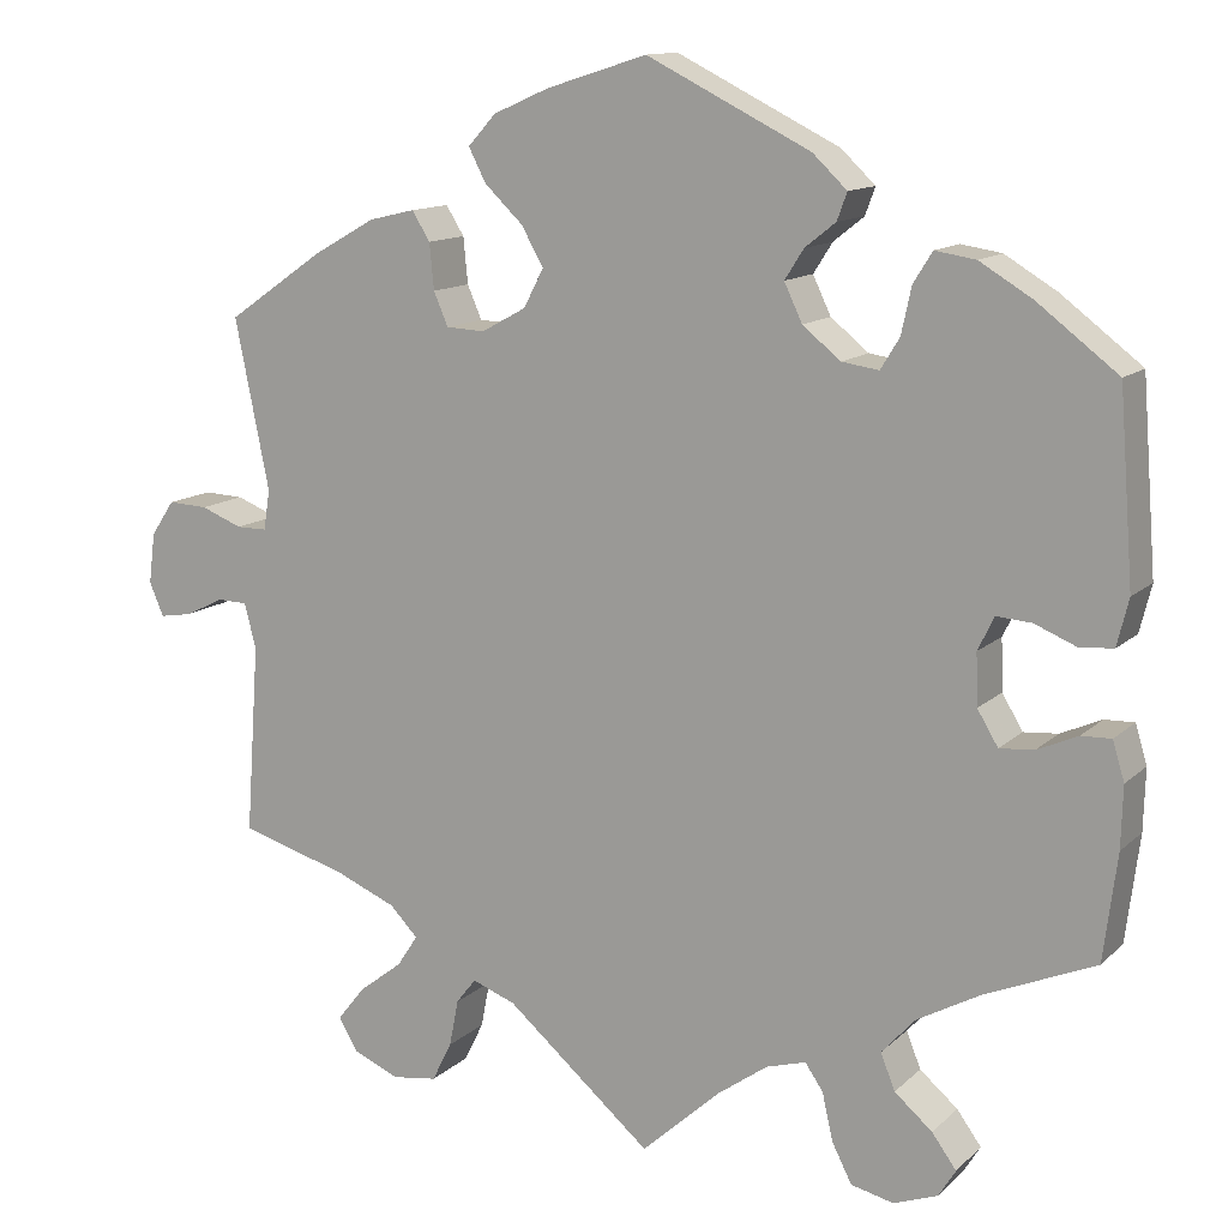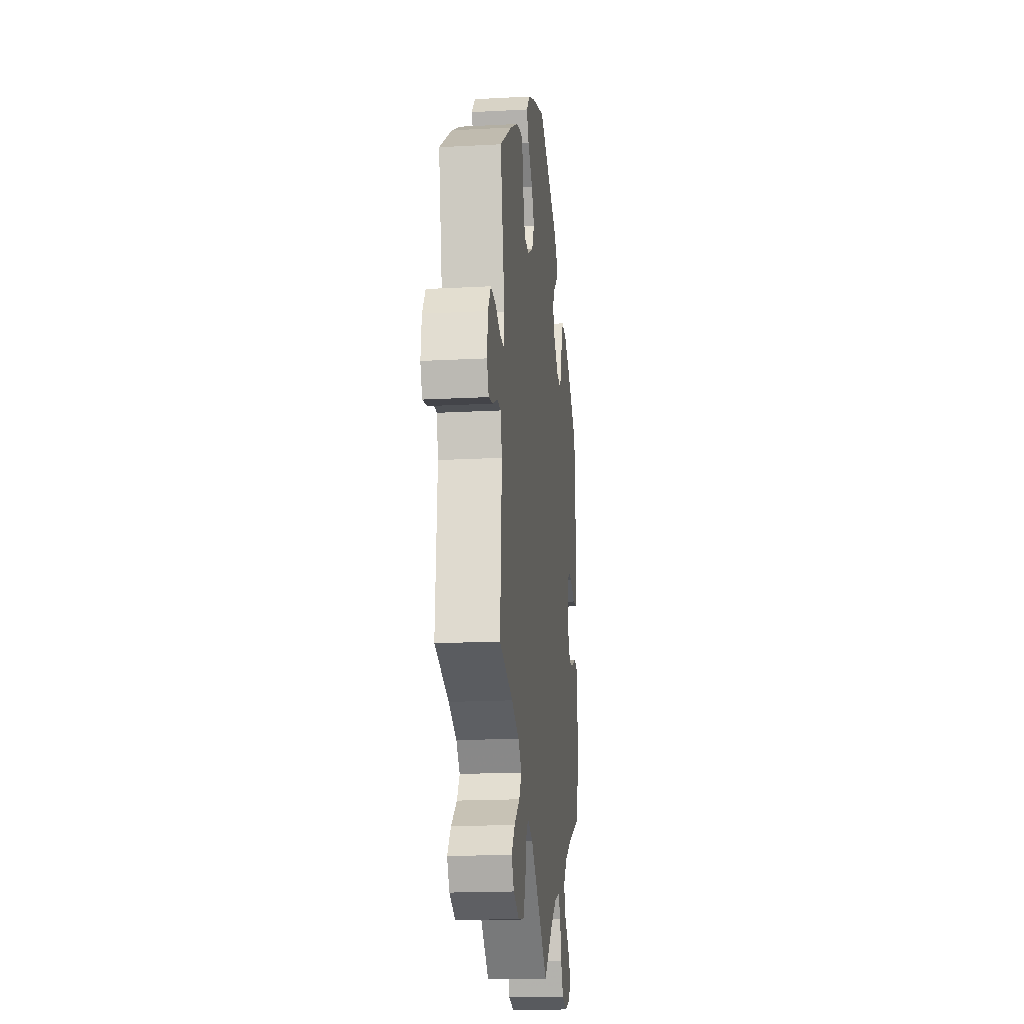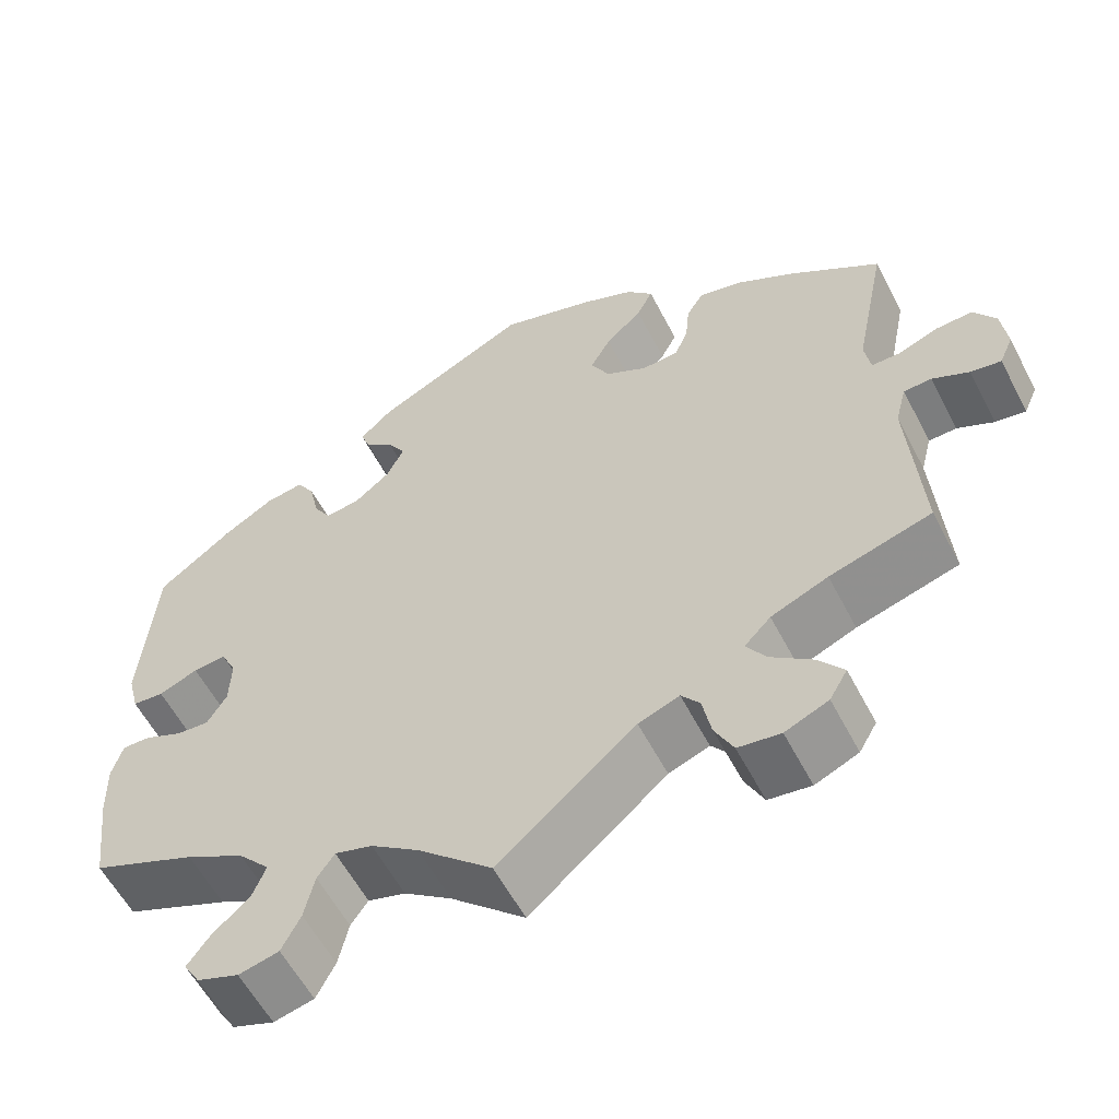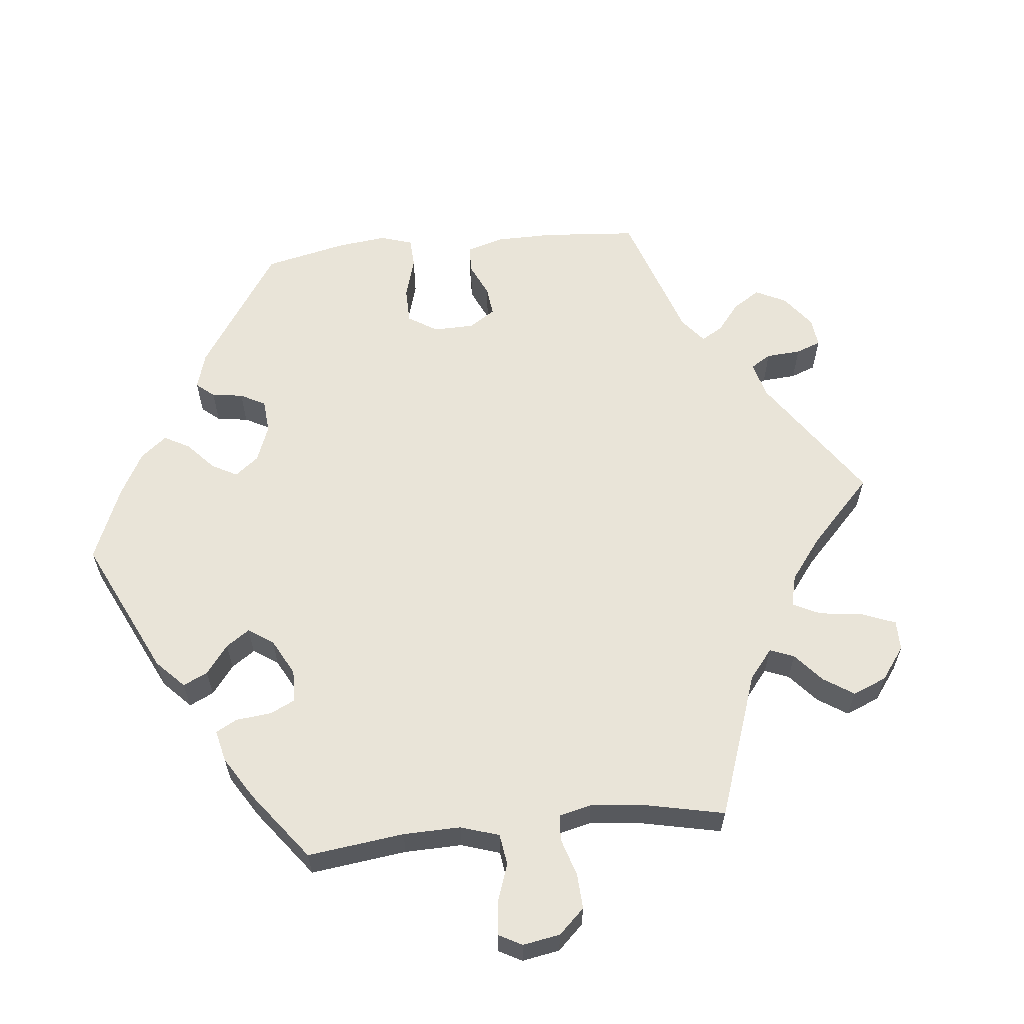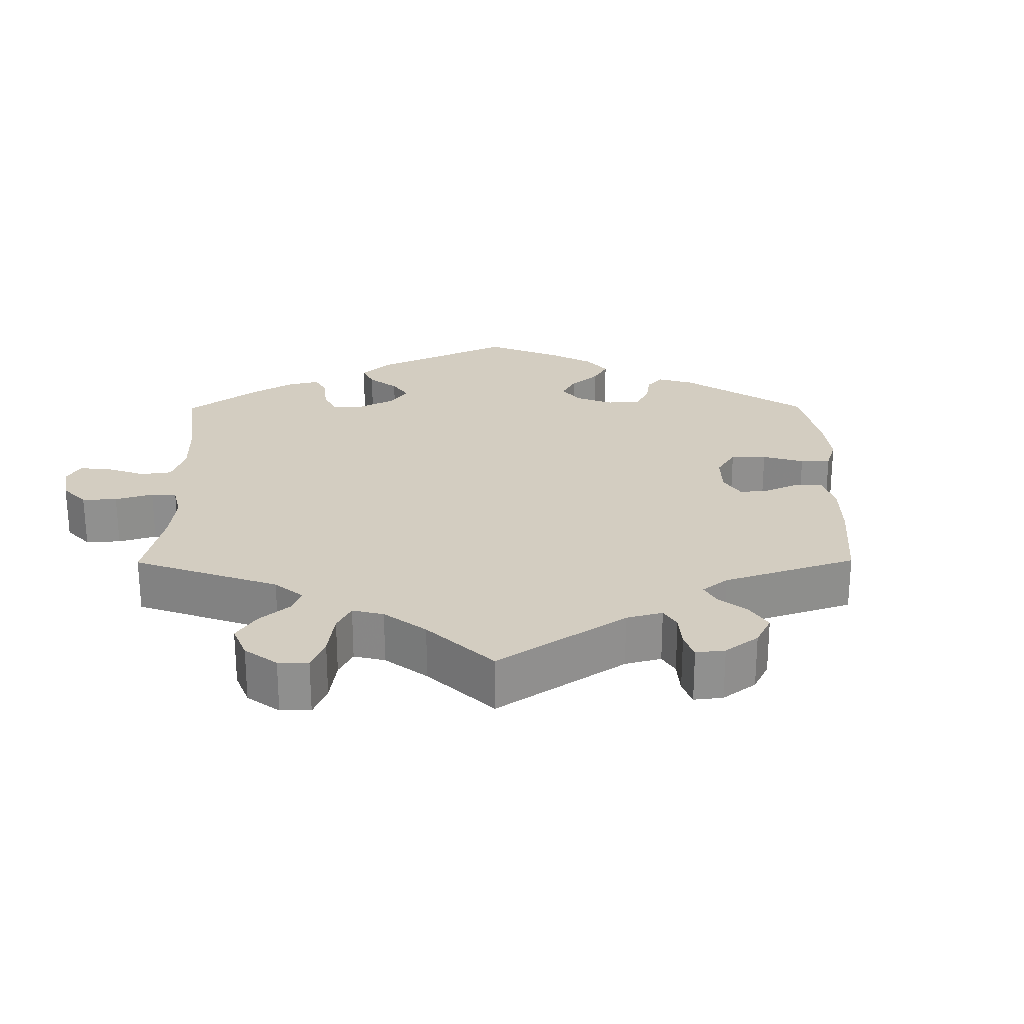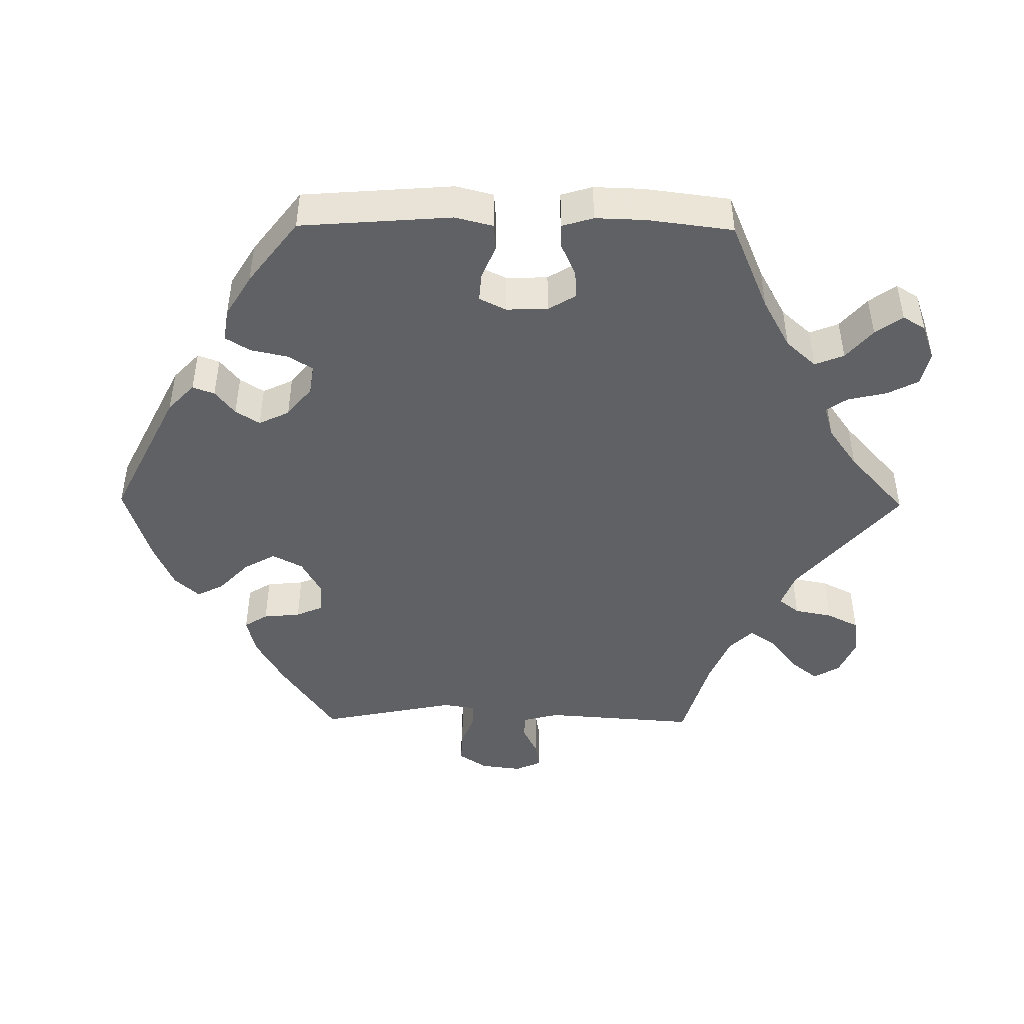
<metadata>
{"format":"obj","ext":"obj","renderer":"f3d","projection":"perspective","resolution":1024,"background":"white","views":[{"elev":12.6,"azim":27.6,"up":"+Z"},{"elev":-17.8,"azim":-83.9,"up":"+Z"},{"elev":-58.0,"azim":-152.7,"up":"+Z"},{"elev":60.6,"azim":143.9,"up":"+Y"},{"elev":24.8,"azim":-120.4,"up":"+Y"},{"elev":-45.9,"azim":89.3,"up":"+Y"}]}
</metadata>
<code>
v -0.394 0.07 0.363
v -0.325 0.07 0.402
v -0.274 0.07 0.414
v -0.254 0.07 0.382
v -0.249 0.07 0.331
v -0.233 0.07 0.294
v -0.19 0.07 0.292
v -0.141 0.07 0.319
v -0.119 0.07 0.361
v -0.143 0.07 0.404
v -0.186 0.07 0.445
v -0.205 0.07 0.482
v -0.174 0.07 0.516
v -0.112 0.07 0.543
v -0.001 0.07 0.578
v 0.18 0.07 0.488
v 0.218 0.07 0.452
v 0.207 0.07 0.422
v 0.173 0.07 0.395
v 0.152 0.07 0.362
v 0.172 0.07 0.32
v 0.214 0.07 0.286
v 0.255 0.07 0.28
v 0.276 0.07 0.314
v 0.287 0.07 0.365
v 0.308 0.07 0.399
v 0.353 0.07 0.392
v 0.411 0.07 0.357
v 0.5 0.07 0.289
v 0.516 0.07 0.081
v 0.503 0.07 0.029
v 0.466 0.07 0.026
v 0.42 0.07 0.045
v 0.381 0.07 0.048
v 0.363 0.07 0.011
v 0.365 0.07 -0.046
v 0.388 0.07 -0.084
v 0.426 0.07 -0.081
v 0.471 0.07 -0.061
v 0.504 0.07 -0.06
v 0.517 0.07 -0.103
v 0.515 0.07 -0.171
v 0.5 0.07 -0.289
v 0.377 0.07 -0.341
v 0.308 0.07 -0.379
v 0.271 0.07 -0.42
v 0.287 0.07 -0.46
v 0.329 0.07 -0.496
v 0.356 0.07 -0.533
v 0.337 0.07 -0.564
v 0.288 0.07 -0.582
v 0.241 0.07 -0.571
v 0.219 0.07 -0.528
v 0.207 0.07 -0.475
v 0.187 0.07 -0.446
v 0.143 0.07 -0.459
v 0.087 0.07 -0.499
v 0 0.07 -0.578
v -0.161 0.07 -0.44
v -0.209 0.07 -0.422
v -0.231 0.07 -0.45
v -0.241 0.07 -0.502
v -0.263 0.07 -0.546
v -0.313 0.07 -0.553
v -0.364 0.07 -0.531
v -0.385 0.07 -0.495
v -0.355 0.07 -0.457
v -0.306 0.07 -0.419
v -0.283 0.07 -0.384
v -0.314 0.07 -0.352
v -0.381 0.07 -0.324
v -0.501 0.07 -0.289
v -0.486 0.07 -0.079
v -0.499 0.07 -0.029
v -0.532 0.07 -0.028
v -0.575 0.07 -0.049
v -0.611 0.07 -0.055
v -0.627 0.07 -0.018
v -0.62 0.07 0.038
v -0.594 0.07 0.077
v -0.55 0.07 0.075
v -0.504 0.07 0.057
v -0.47 0.07 0.057
v -0.463 0.07 0.101
v -0.501 0.07 0.289
v -0.394 0 0.363
v -0.325 0 0.402
v -0.274 0 0.414
v -0.254 0 0.382
v -0.249 0 0.331
v -0.233 0 0.294
v -0.19 0 0.292
v -0.141 0 0.319
v -0.119 0 0.361
v -0.143 0 0.404
v -0.186 0 0.445
v -0.205 0 0.482
v -0.174 0 0.516
v -0.112 0 0.543
v -0.001 0 0.578
v 0.18 0 0.488
v 0.218 0 0.452
v 0.207 0 0.422
v 0.173 0 0.395
v 0.152 0 0.362
v 0.172 0 0.32
v 0.214 0 0.286
v 0.255 0 0.28
v 0.276 0 0.314
v 0.287 0 0.365
v 0.308 0 0.399
v 0.353 0 0.392
v 0.411 0 0.357
v 0.5 0 0.289
v 0.516 0 0.081
v 0.503 0 0.029
v 0.466 0 0.026
v 0.42 0 0.045
v 0.381 0 0.048
v 0.363 0 0.011
v 0.365 0 -0.046
v 0.388 0 -0.084
v 0.426 0 -0.081
v 0.471 0 -0.061
v 0.504 0 -0.06
v 0.517 0 -0.103
v 0.515 0 -0.171
v 0.5 0 -0.289
v 0.377 0 -0.341
v 0.308 0 -0.379
v 0.271 0 -0.42
v 0.287 0 -0.46
v 0.329 0 -0.496
v 0.356 0 -0.533
v 0.337 0 -0.564
v 0.288 0 -0.582
v 0.241 0 -0.571
v 0.219 0 -0.528
v 0.207 0 -0.475
v 0.187 0 -0.446
v 0.143 0 -0.459
v 0.087 0 -0.499
v 0 0 -0.578
v -0.161 0 -0.44
v -0.209 0 -0.422
v -0.231 0 -0.45
v -0.241 0 -0.502
v -0.263 0 -0.546
v -0.313 0 -0.553
v -0.364 0 -0.531
v -0.385 0 -0.495
v -0.355 0 -0.457
v -0.306 0 -0.419
v -0.283 0 -0.384
v -0.314 0 -0.352
v -0.381 0 -0.324
v -0.501 0 -0.289
v -0.486 0 -0.079
v -0.499 0 -0.029
v -0.532 0 -0.028
v -0.575 0 -0.049
v -0.611 0 -0.055
v -0.627 0 -0.018
v -0.62 0 0.038
v -0.594 0 0.077
v -0.55 0 0.075
v -0.504 0 0.057
v -0.47 0 0.057
v -0.463 0 0.101
v -0.501 0 0.289
f 84 85 1 2
f 83 84 2 3
f 79 80 81 82
f 79 82 83
f 78 79 83
f 75 76 77 78
f 74 75 78 83
f 73 74 83 3
f 71 72 73 3
f 65 66 67 68
f 65 68 69
f 64 65 69
f 61 62 63 64
f 60 61 64 69
f 59 60 69 70
f 57 58 59
f 56 57 59 70
f 51 52 53 54
f 51 54 55
f 50 51 55
f 47 48 49 50
f 47 50 55
f 46 47 55
f 45 46 55 56
f 41 42 43 44
f 38 39 40 41
f 37 38 41 44
f 36 37 44 45
f 30 31 32 33
f 30 33 34
f 29 30 34
f 28 29 34
f 27 28 34 35
f 24 25 26 27
f 23 24 27 35
f 16 17 18 19
f 16 19 20
f 15 16 20
f 14 15 20 21
f 10 11 12 13
f 9 10 13 14
f 71 3 4 5
f 71 5 6
f 70 71 6 7
f 56 70 7 8
f 45 56 8 9
f 22 23 35 36
f 21 22 36 45
f 9 14 21 45
f 87 86 170 169
f 88 87 169 168
f 167 166 165 164
f 168 167 164
f 168 164 163
f 163 162 161 160
f 168 163 160 159
f 88 168 159 158
f 88 158 157 156
f 153 152 151 150
f 154 153 150
f 154 150 149
f 149 148 147 146
f 154 149 146 145
f 155 154 145 144
f 144 143 142
f 155 144 142 141
f 139 138 137 136
f 140 139 136
f 140 136 135
f 135 134 133 132
f 140 135 132
f 140 132 131
f 141 140 131 130
f 129 128 127 126
f 126 125 124 123
f 129 126 123 122
f 130 129 122 121
f 118 117 116 115
f 119 118 115
f 119 115 114
f 119 114 113
f 120 119 113 112
f 112 111 110 109
f 120 112 109 108
f 104 103 102 101
f 105 104 101
f 105 101 100
f 106 105 100 99
f 98 97 96 95
f 99 98 95 94
f 90 89 88 156
f 91 90 156
f 92 91 156 155
f 93 92 155 141
f 94 93 141 130
f 121 120 108 107
f 130 121 107 106
f 130 106 99 94
f 1 86 87 2
f 2 87 88 3
f 3 88 89 4
f 4 89 90 5
f 5 90 91 6
f 6 91 92 7
f 7 92 93 8
f 8 93 94 9
f 9 94 95 10
f 10 95 96 11
f 11 96 97 12
f 12 97 98 13
f 13 98 99 14
f 14 99 100 15
f 15 100 101 16
f 16 101 102 17
f 17 102 103 18
f 18 103 104 19
f 19 104 105 20
f 20 105 106 21
f 21 106 107 22
f 22 107 108 23
f 23 108 109 24
f 24 109 110 25
f 25 110 111 26
f 26 111 112 27
f 27 112 113 28
f 28 113 114 29
f 29 114 115 30
f 30 115 116 31
f 31 116 117 32
f 32 117 118 33
f 33 118 119 34
f 34 119 120 35
f 35 120 121 36
f 36 121 122 37
f 37 122 123 38
f 38 123 124 39
f 39 124 125 40
f 40 125 126 41
f 41 126 127 42
f 42 127 128 43
f 43 128 129 44
f 44 129 130 45
f 45 130 131 46
f 46 131 132 47
f 47 132 133 48
f 48 133 134 49
f 49 134 135 50
f 50 135 136 51
f 51 136 137 52
f 52 137 138 53
f 53 138 139 54
f 54 139 140 55
f 55 140 141 56
f 56 141 142 57
f 57 142 143 58
f 58 143 144 59
f 59 144 145 60
f 60 145 146 61
f 61 146 147 62
f 62 147 148 63
f 63 148 149 64
f 64 149 150 65
f 65 150 151 66
f 66 151 152 67
f 67 152 153 68
f 68 153 154 69
f 69 154 155 70
f 70 155 156 71
f 71 156 157 72
f 72 157 158 73
f 73 158 159 74
f 74 159 160 75
f 75 160 161 76
f 76 161 162 77
f 77 162 163 78
f 78 163 164 79
f 79 164 165 80
f 80 165 166 81
f 81 166 167 82
f 82 167 168 83
f 83 168 169 84
f 84 169 170 85
f 85 170 86 1

</code>
